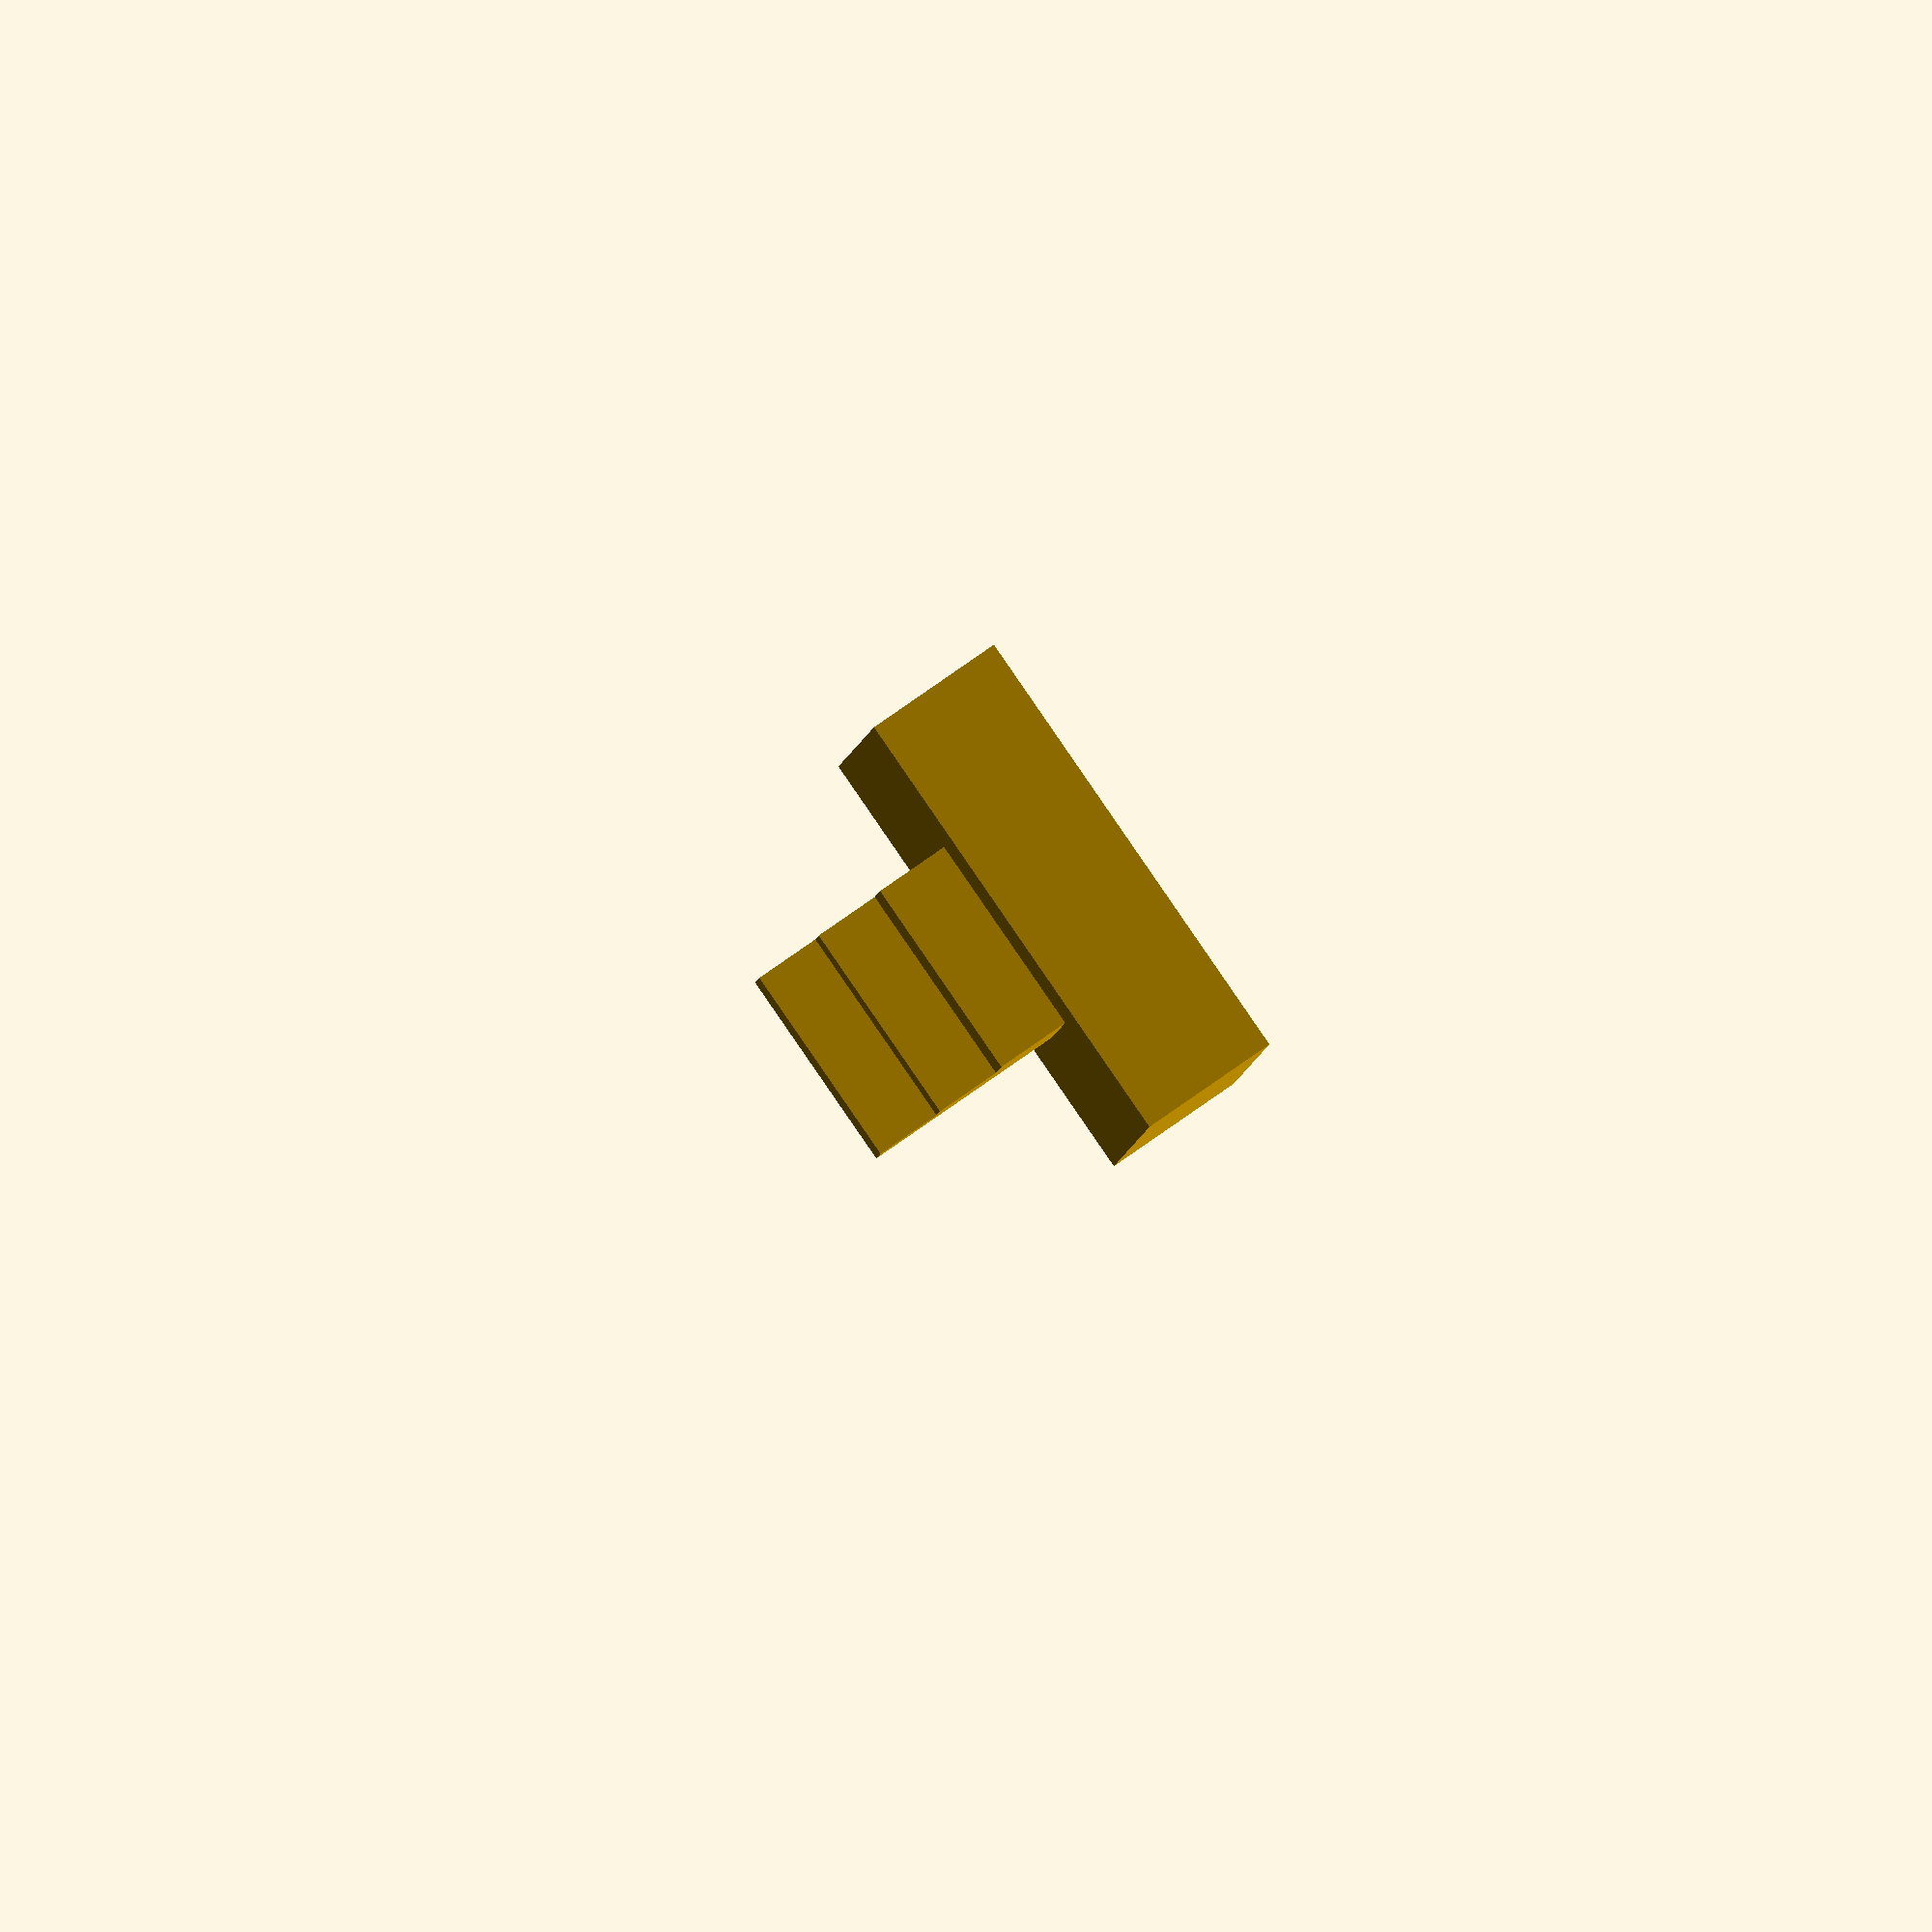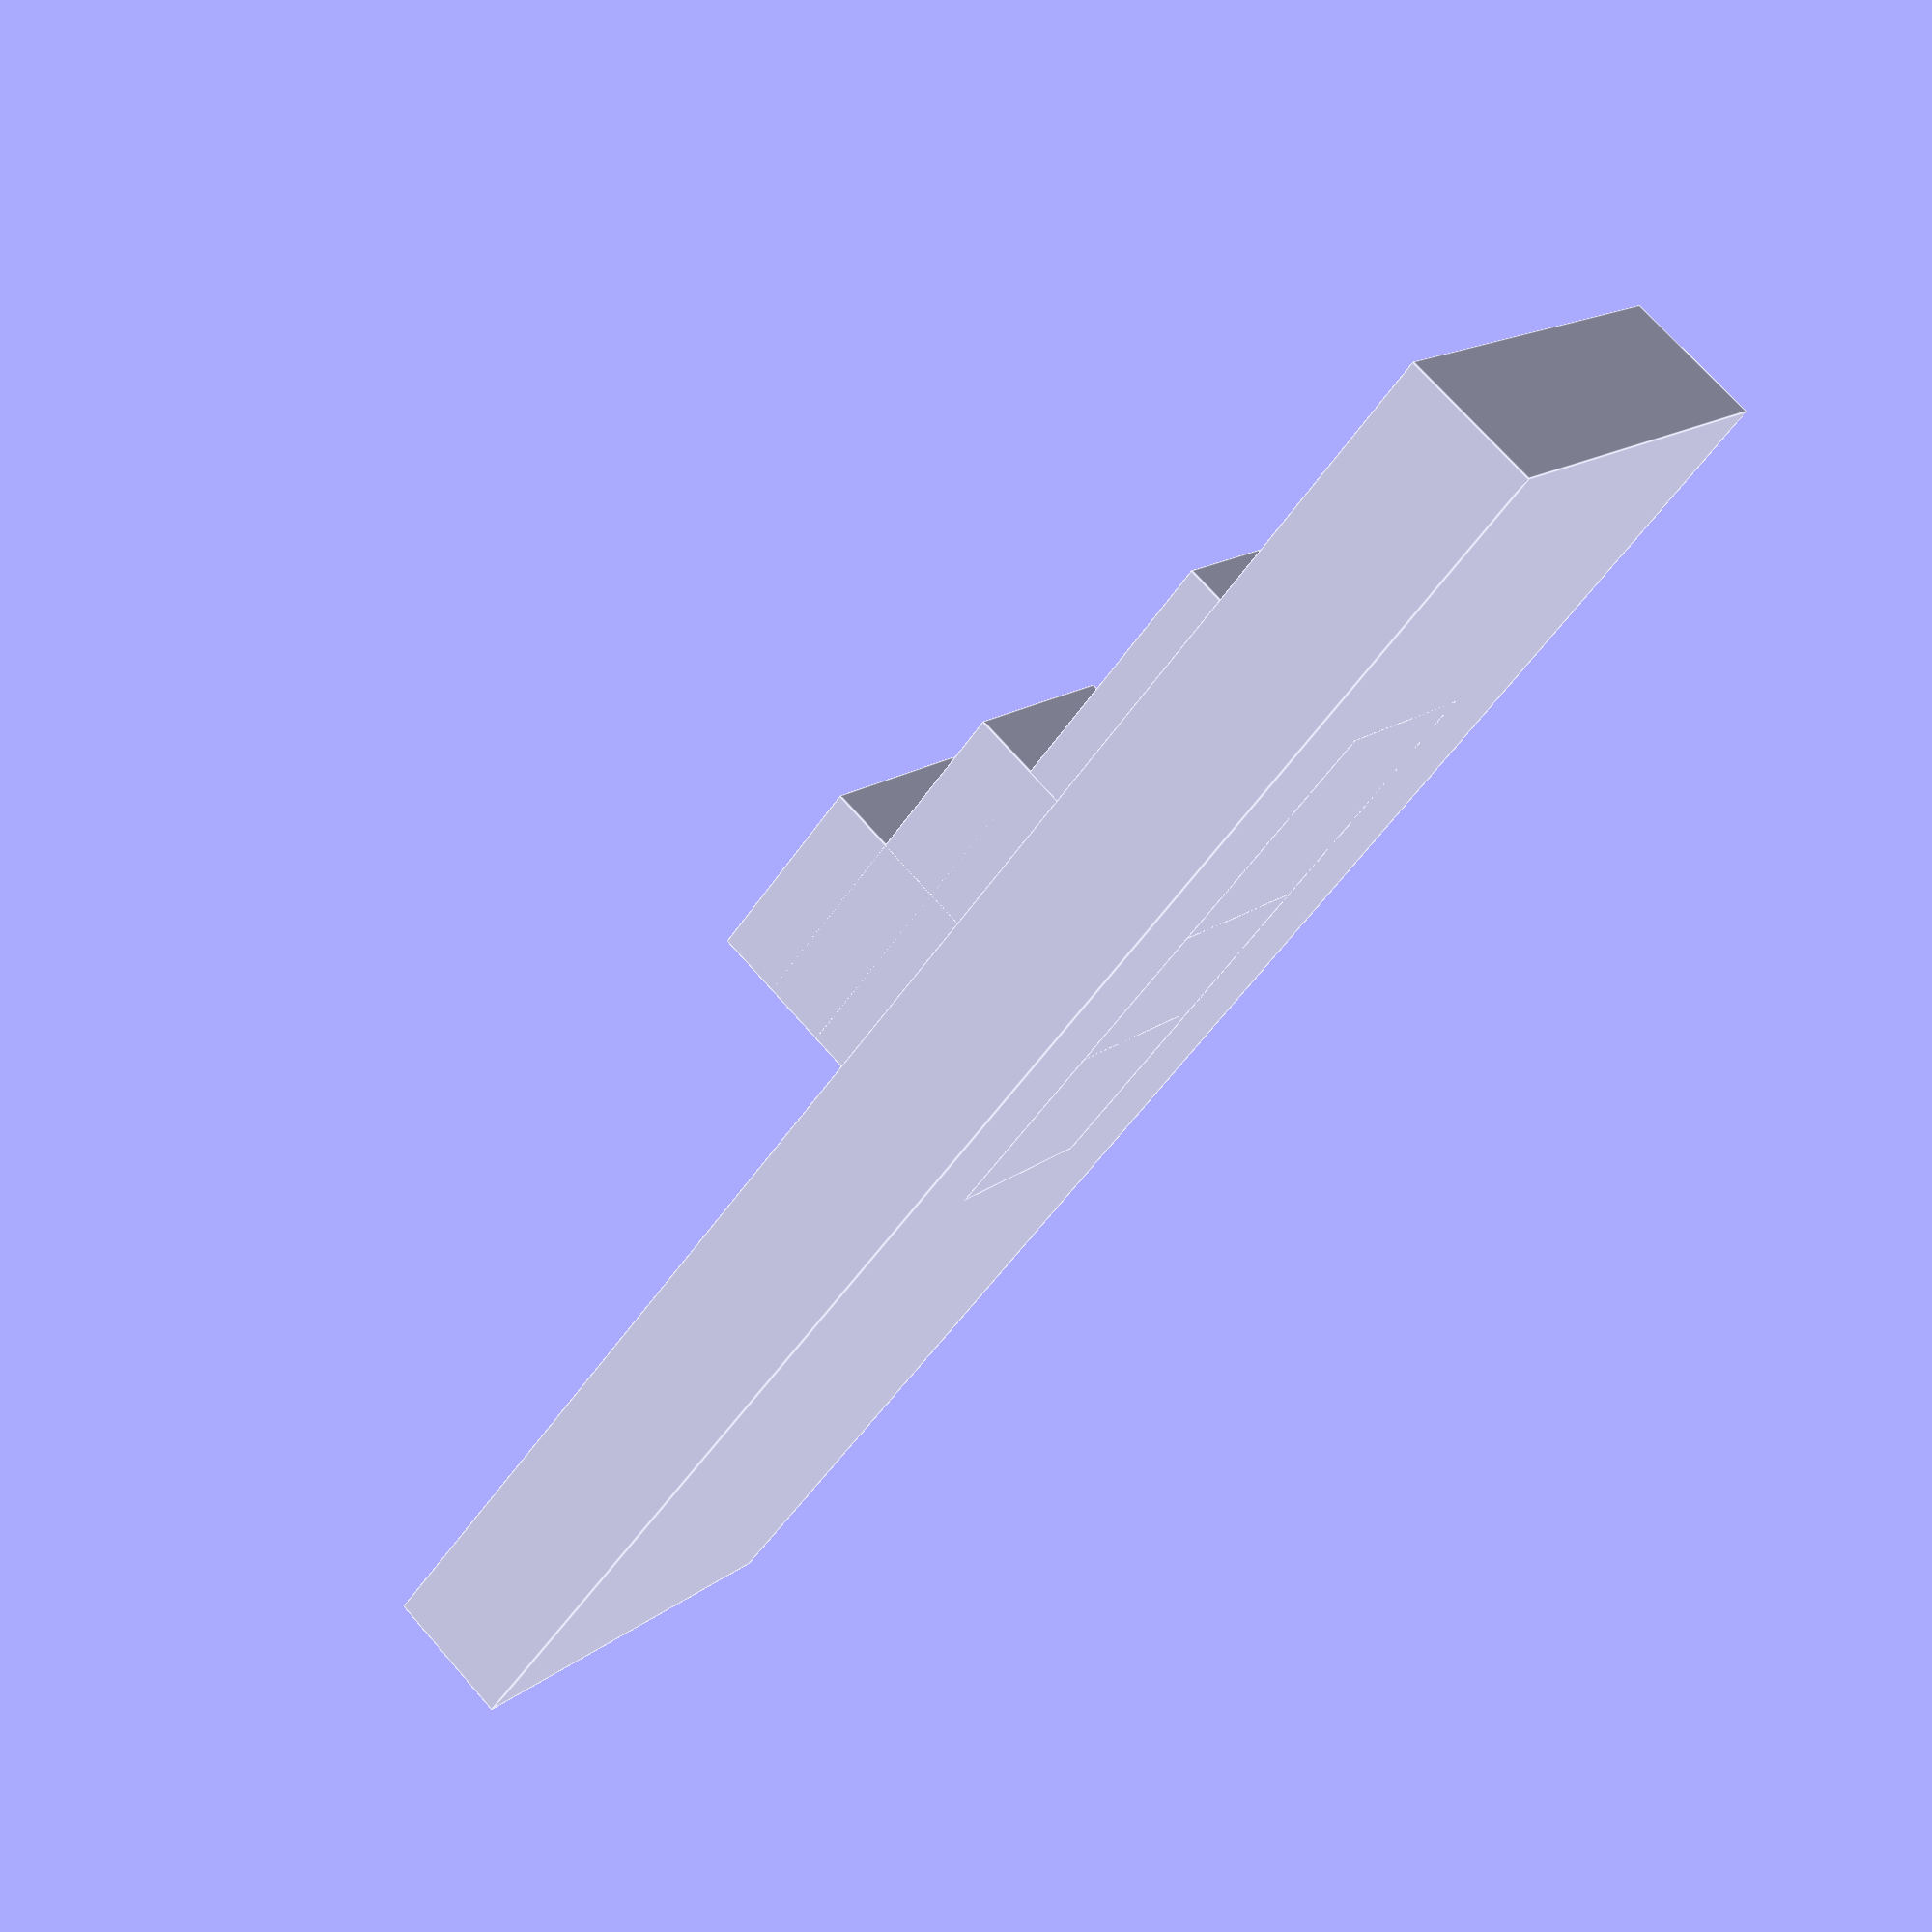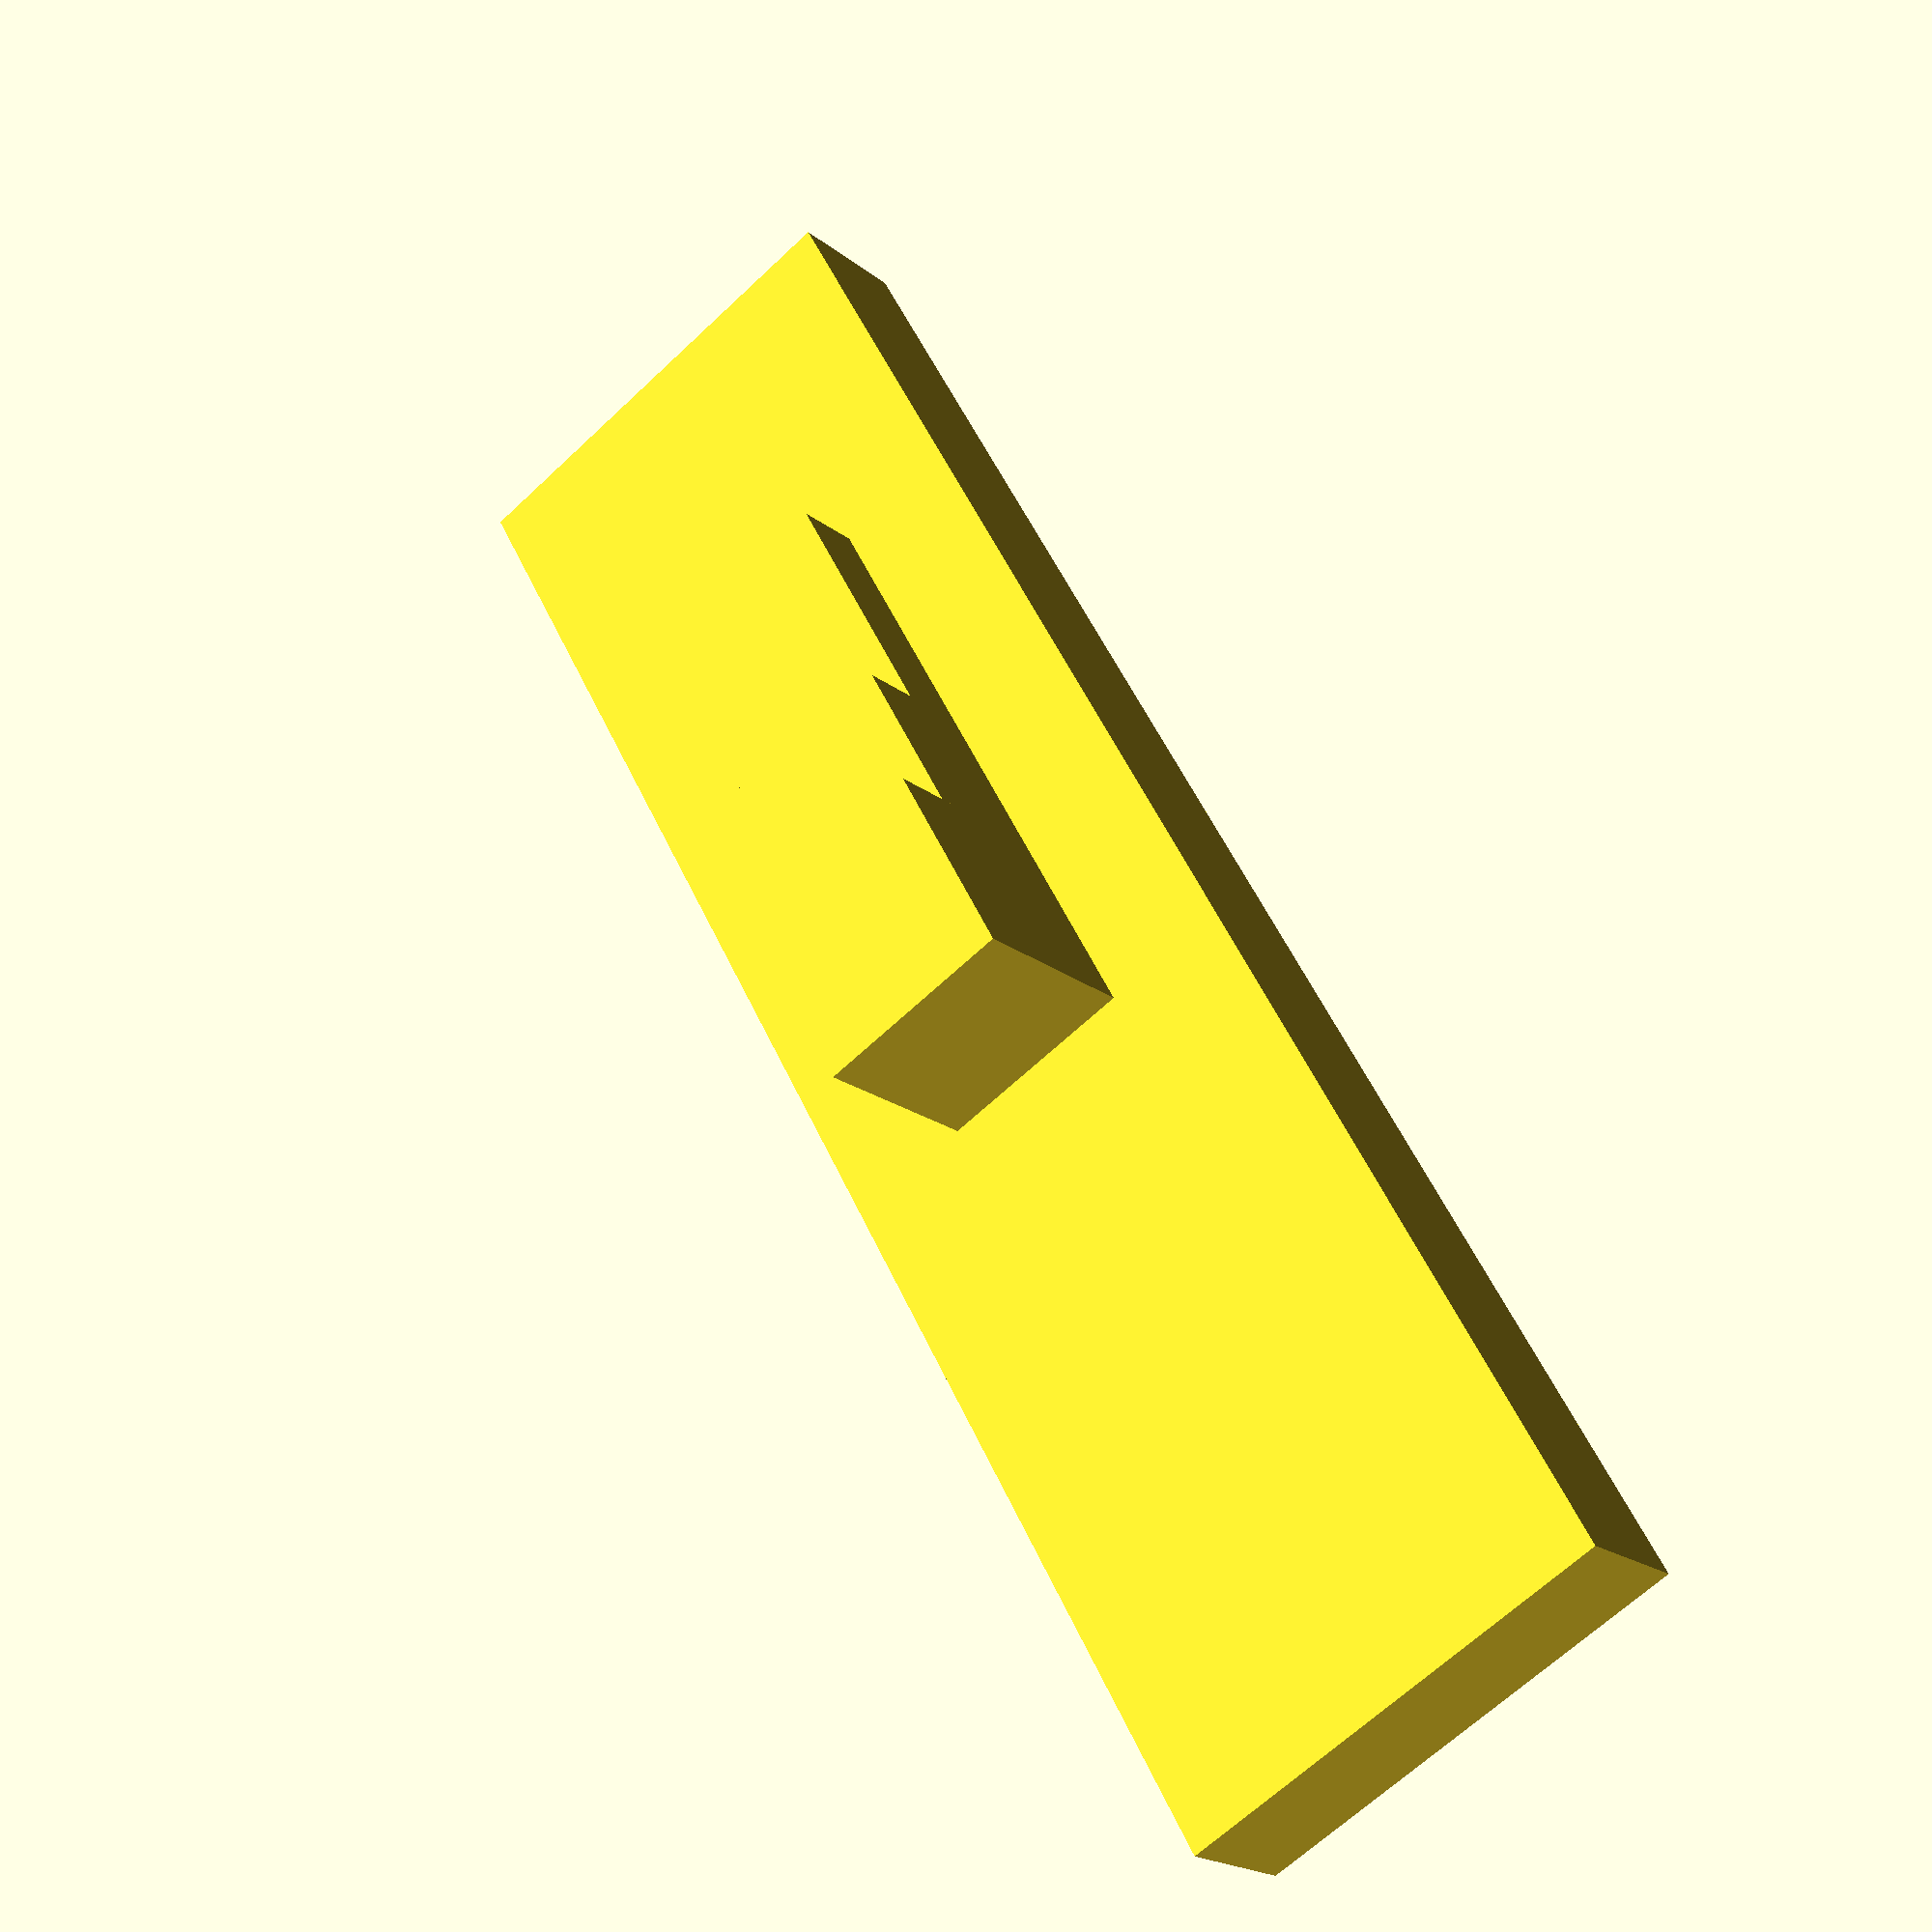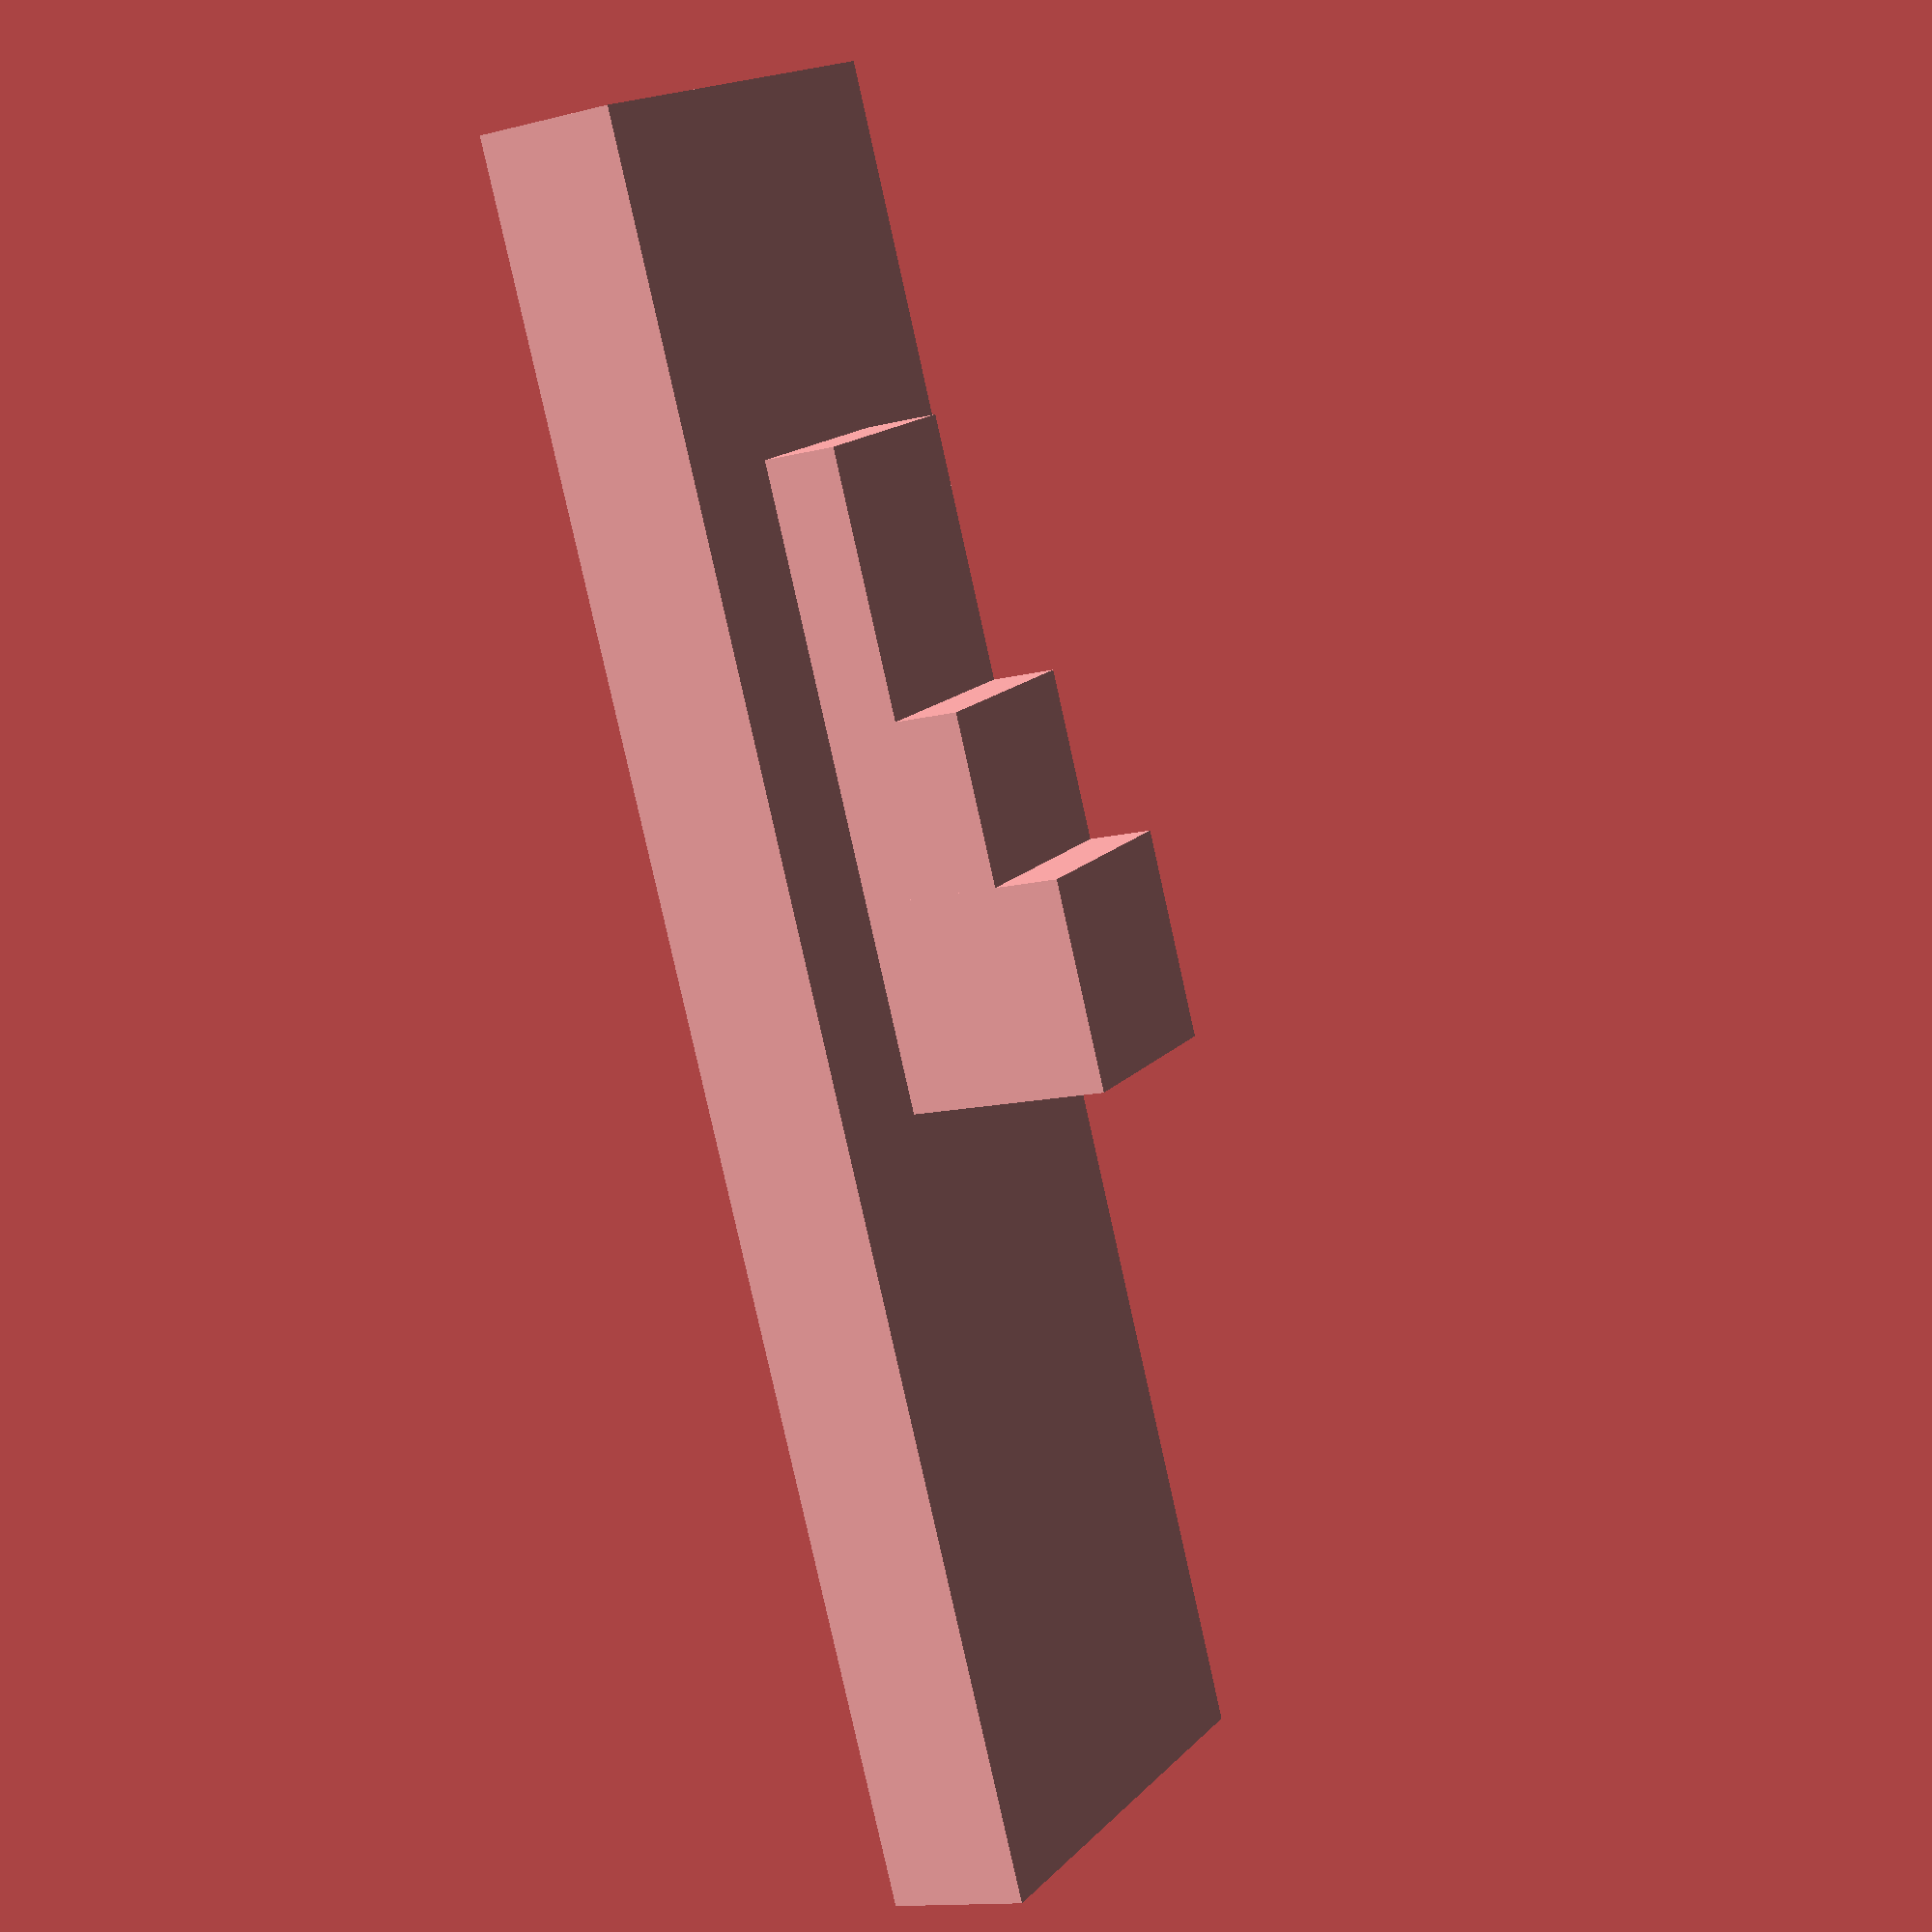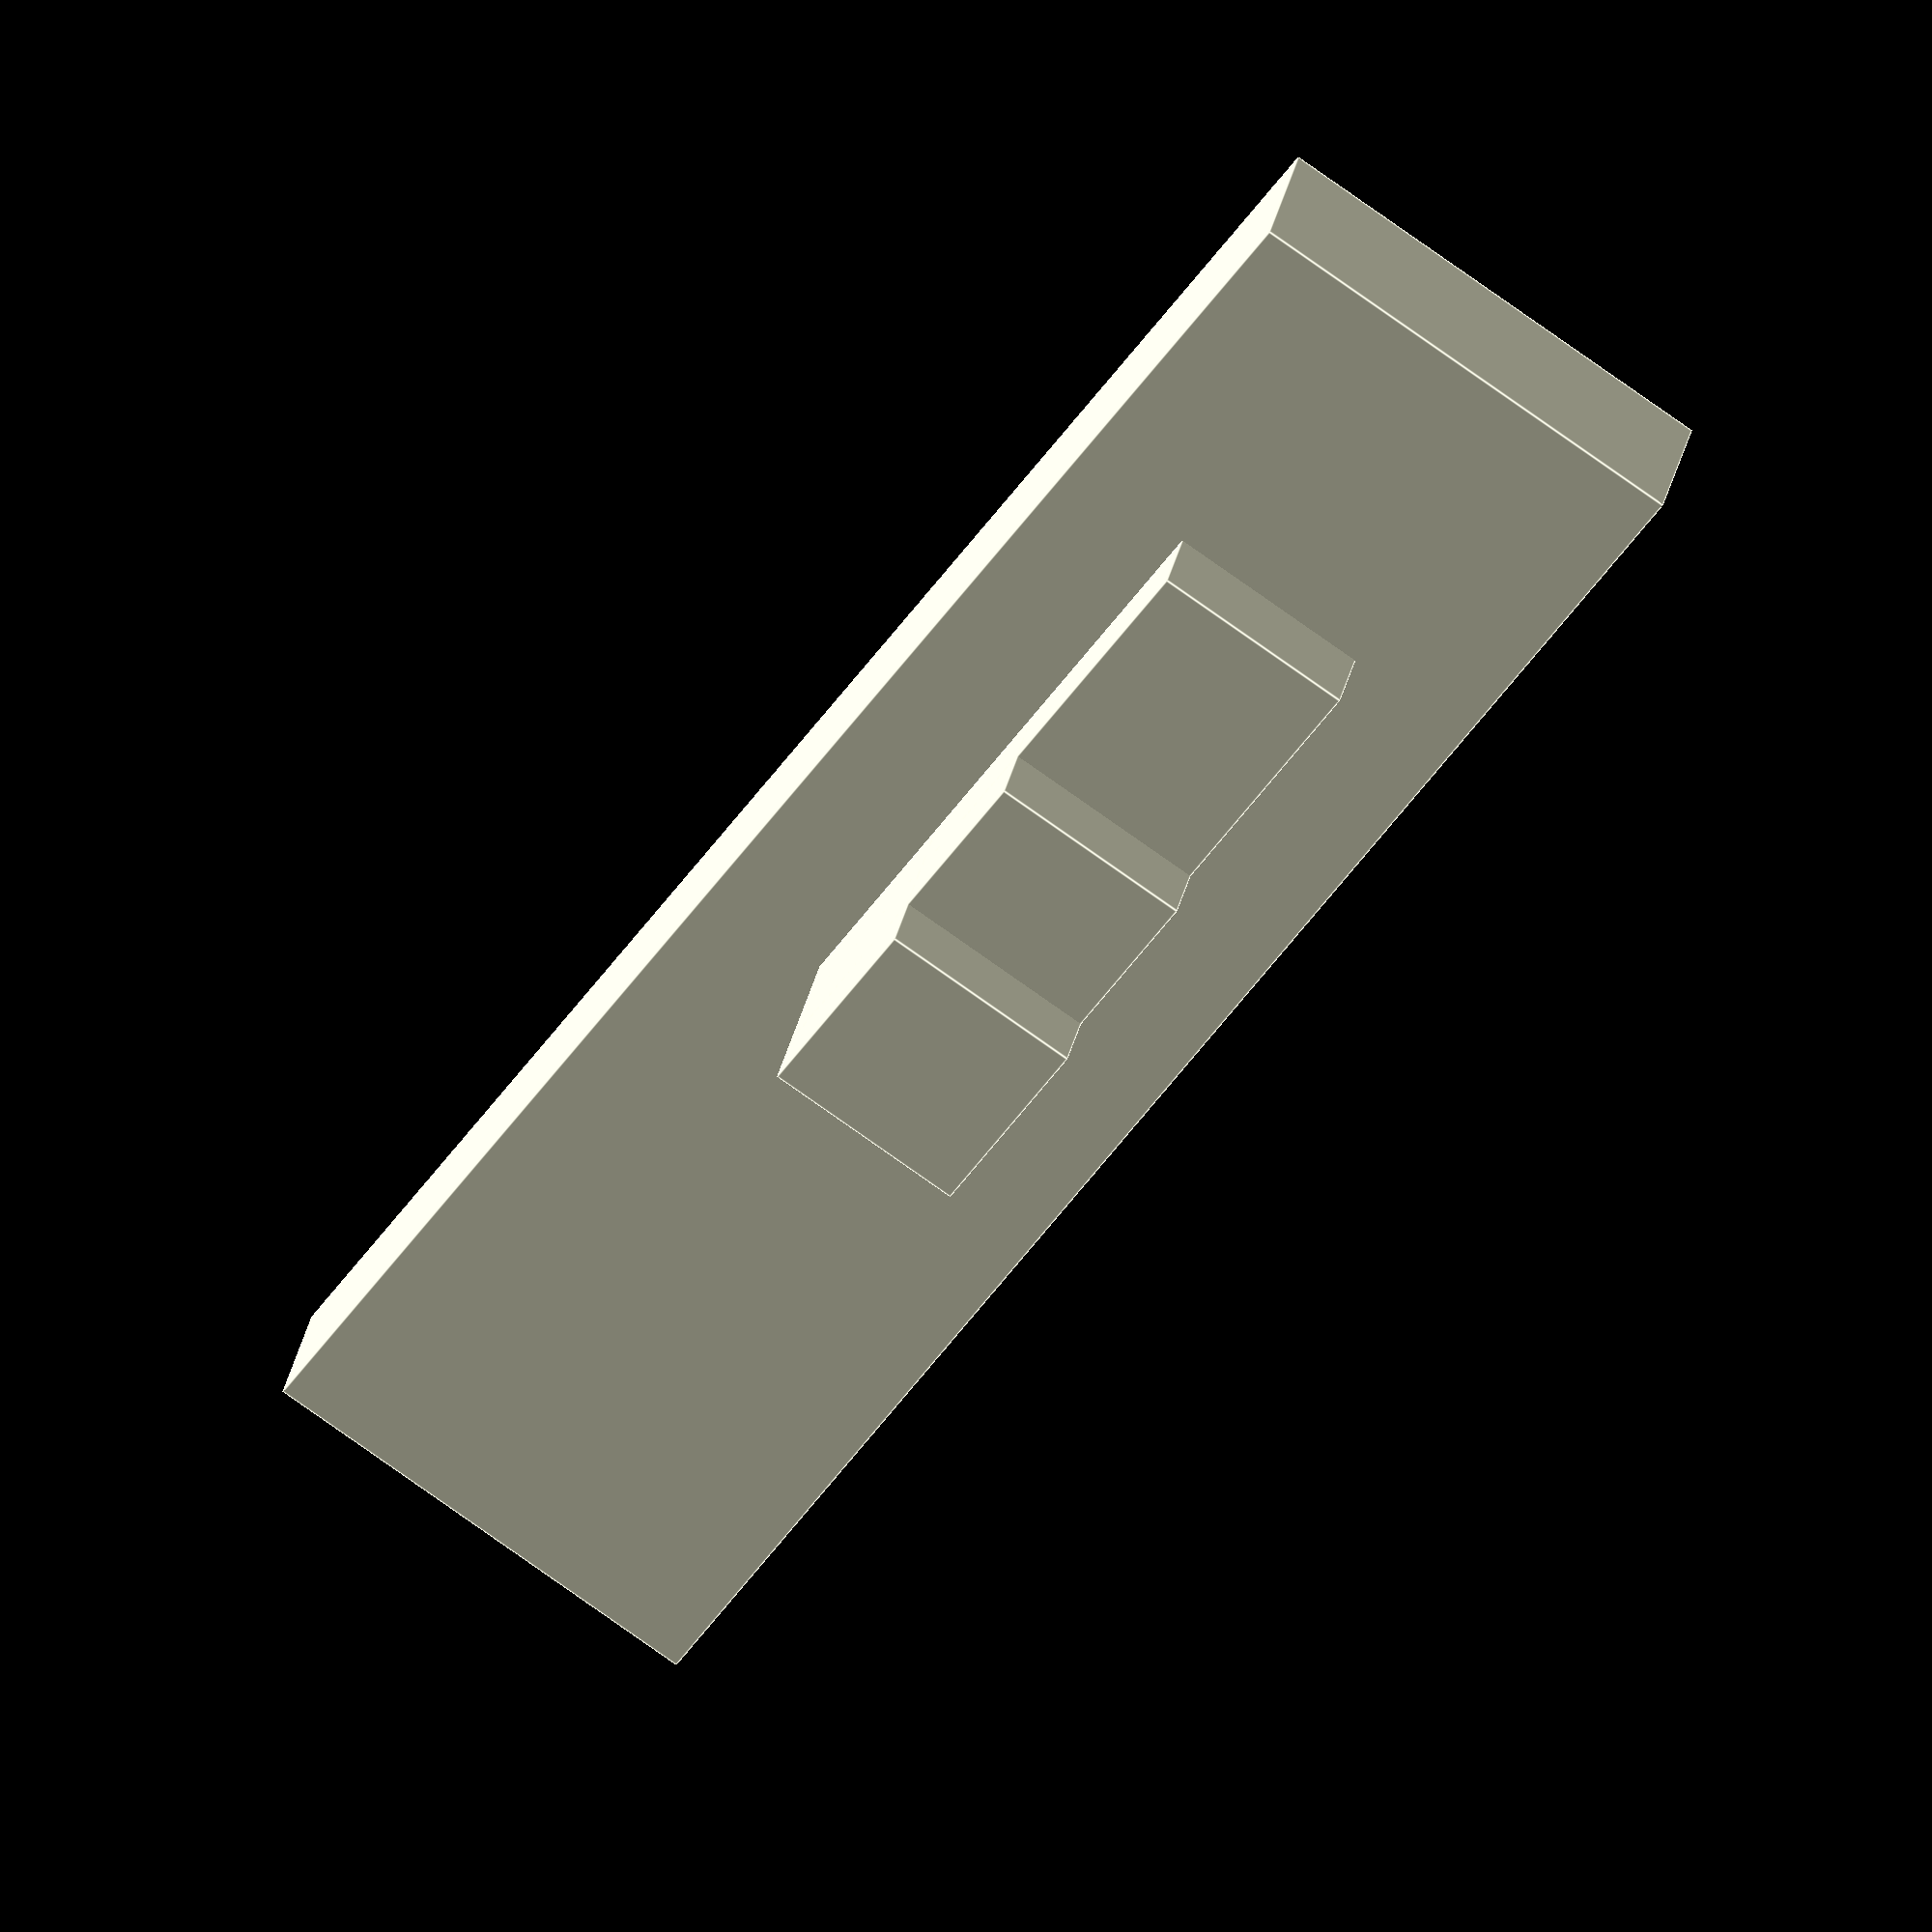
<openscad>
module knob() {
    difference() {
        linear_extrude(height=6.0, center=true) 
        polygon(
            points=[
                [-5.0, 0.0], [5.0, 0.0], [5.0, 4.0], [3.0, 10.5],
                [2.0, 10.3], [1.0, 10.25], [0.0, 10.2], [-1.0, 10.25],
                [-2.0, 10.3],
                [-3.0, 10.5], [-5.0, 4.0]
                ]);

        linear_extrude(height=3.6, center=true) 
        polygon(
            points=[
                [-3.6, -1.0], [3.6, -1.0], [3.6, 3.0], [1.9, 9.5],
                [-1.9, 9.5], [-3.6, 3.0]
                ]);
    }
    translate([2.3, 4.0, 1.8]) cube([1.0, 8.0, 1.0], center=true);
    translate([2.3, 4.0, -1.8]) cube([1.0, 8.0, 1.0], center=true);
    translate([-2.3, 4.0, 1.8]) cube([1.0, 8.0, 1.0], center=true);
    translate([-2.3, 4.0, -1.8]) cube([1.0, 8.0, 1.0], center=true);
    translate([0.0, 3.3, 2.0]) 
    rotate([0.0, 90.0, 0.0]) cylinder($fn=30, h = 8.0, r = .425, center=true);
    translate([0.0, 3.3, -2.0]) 
    rotate([0.0, 90.0, 0.0]) cylinder($fn=30, h = 8.0, r = .425, center=true);
}

module notch () {
    cube([18.5, 5.0, 1.5]);
    translate([8.0, 1.4, 0.0]) cube([6.8, 2.2, 1.5 + 0.8]);
    translate([8.0, 1.4, 0.0]) cube([4.0, 2.2, 1.5 + 1.5]);
    translate([8.0, 1.4, 0.0]) cube([2.2, 2.2, 1.5 + 2.2]);

}

// knob();

notch();
</openscad>
<views>
elev=92.9 azim=92.0 roll=124.6 proj=o view=wireframe
elev=287.7 azim=223.6 roll=138.7 proj=p view=edges
elev=199.0 azim=60.5 roll=145.9 proj=p view=wireframe
elev=13.1 azim=244.4 roll=300.1 proj=p view=solid
elev=148.3 azim=124.1 roll=168.5 proj=o view=edges
</views>
